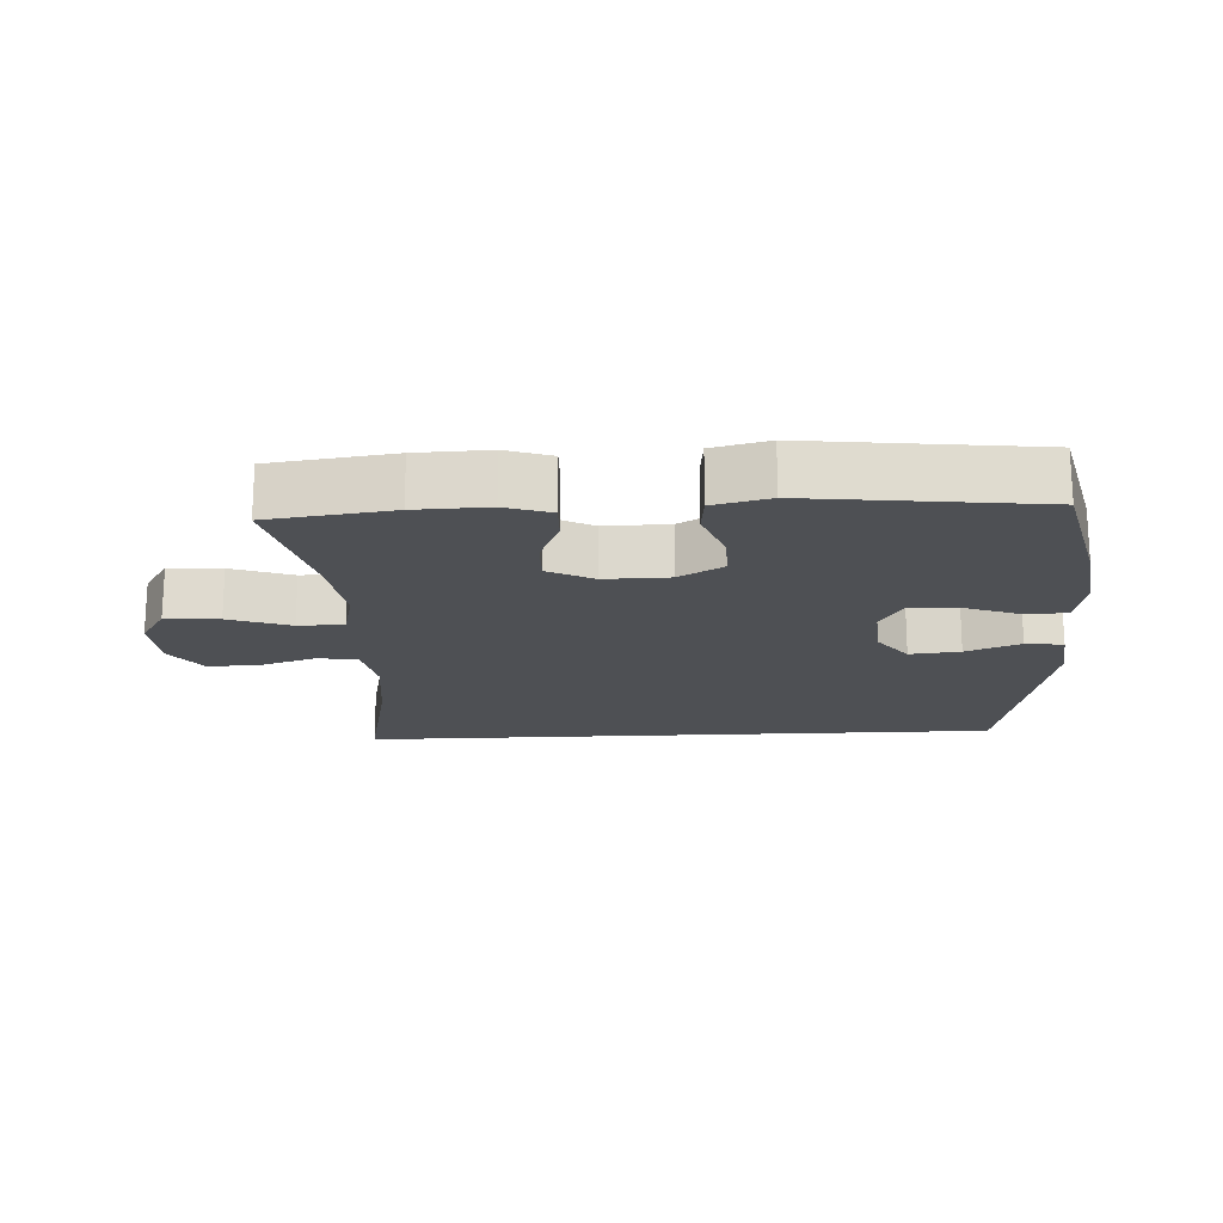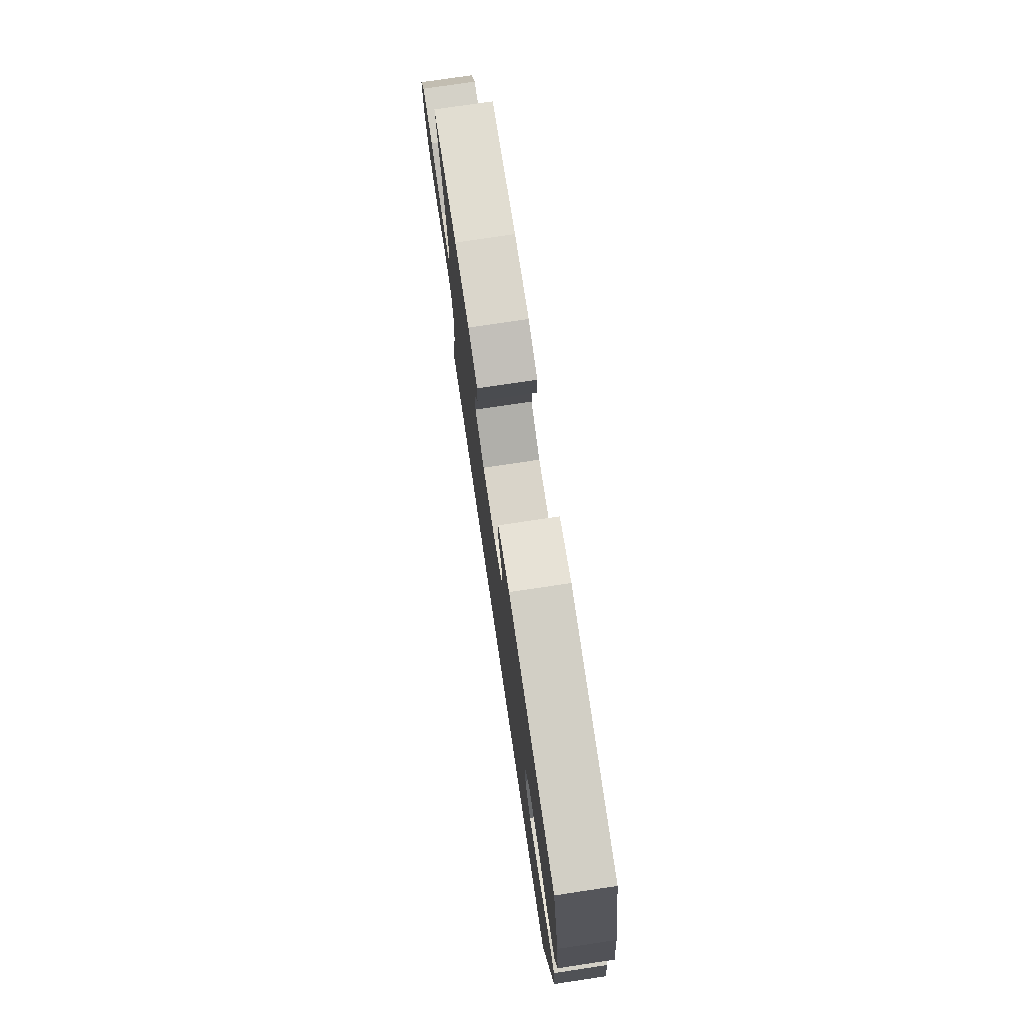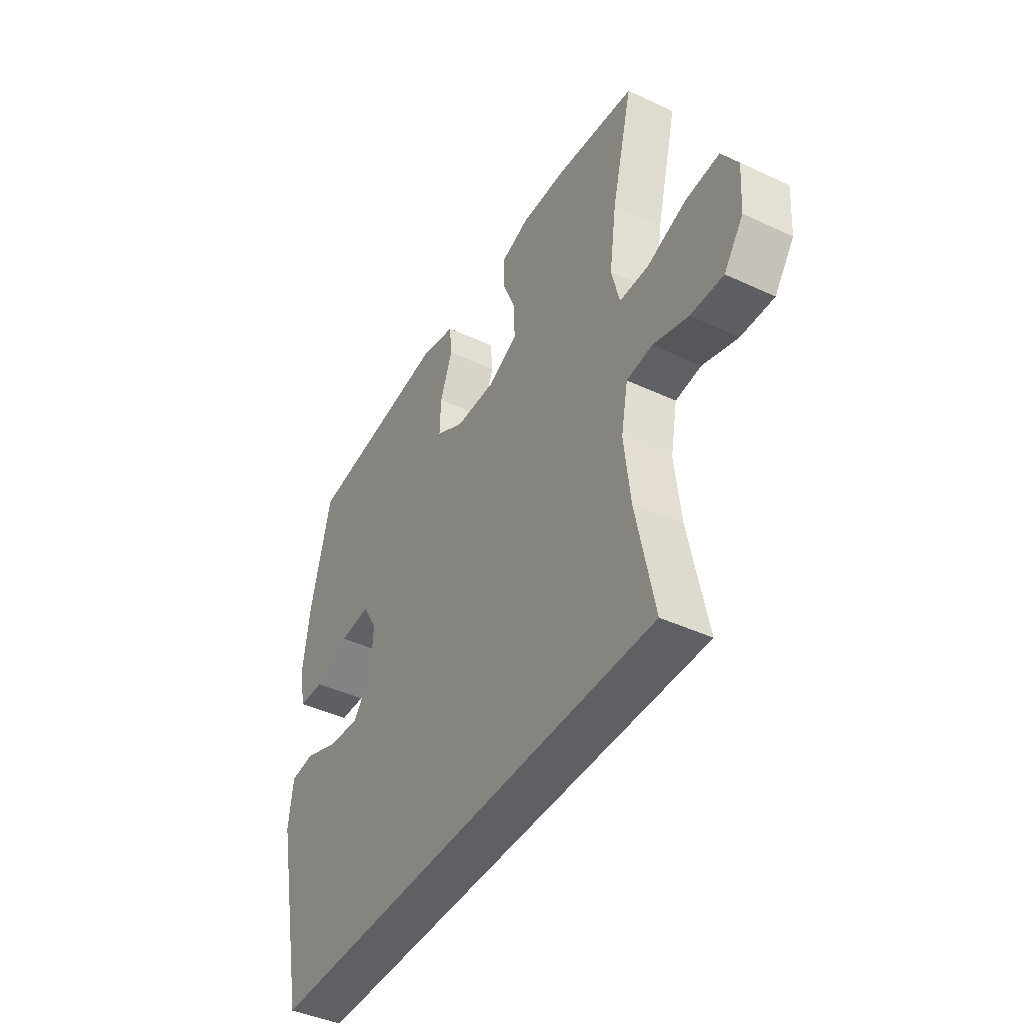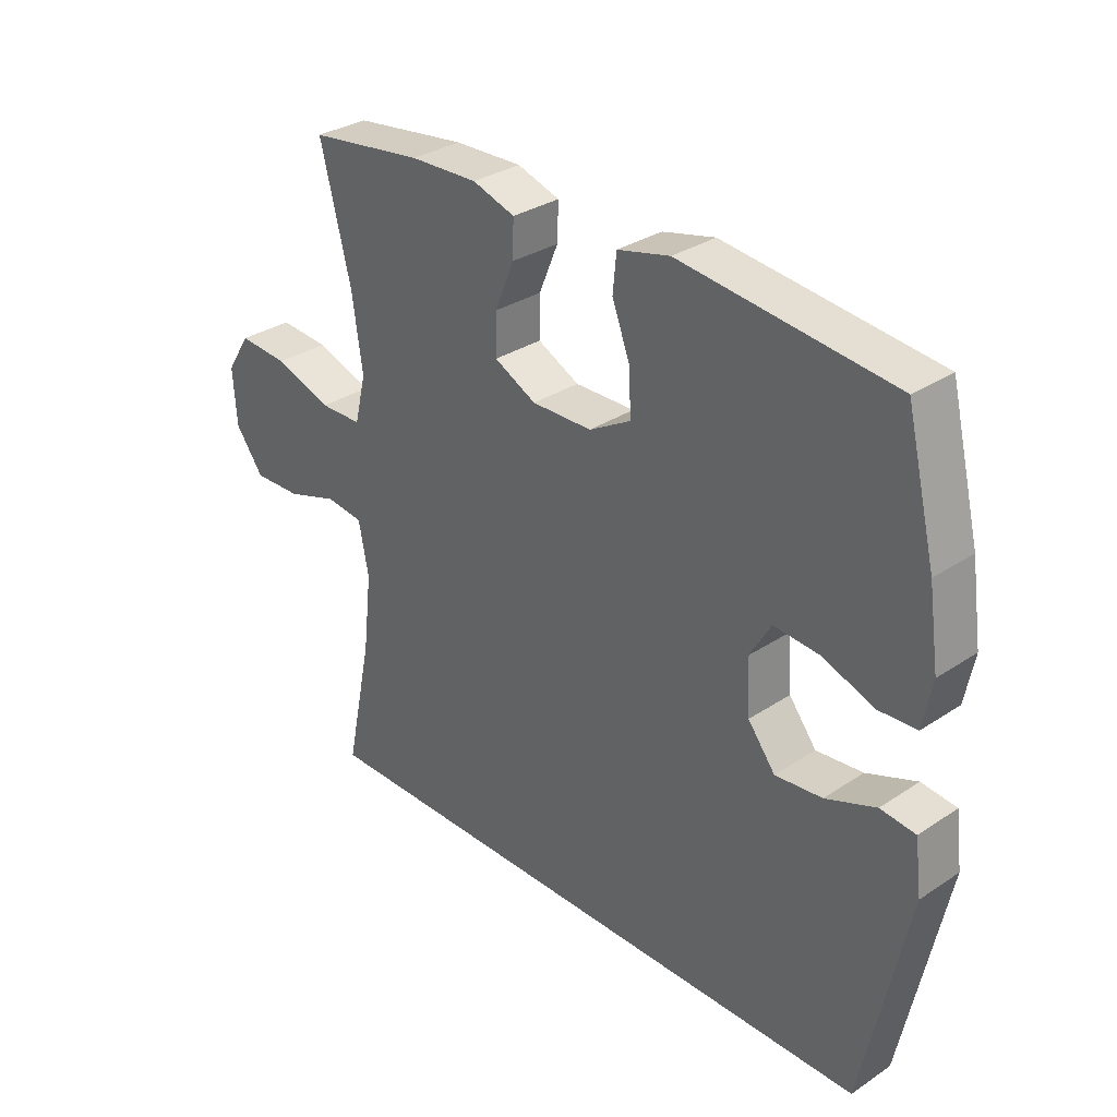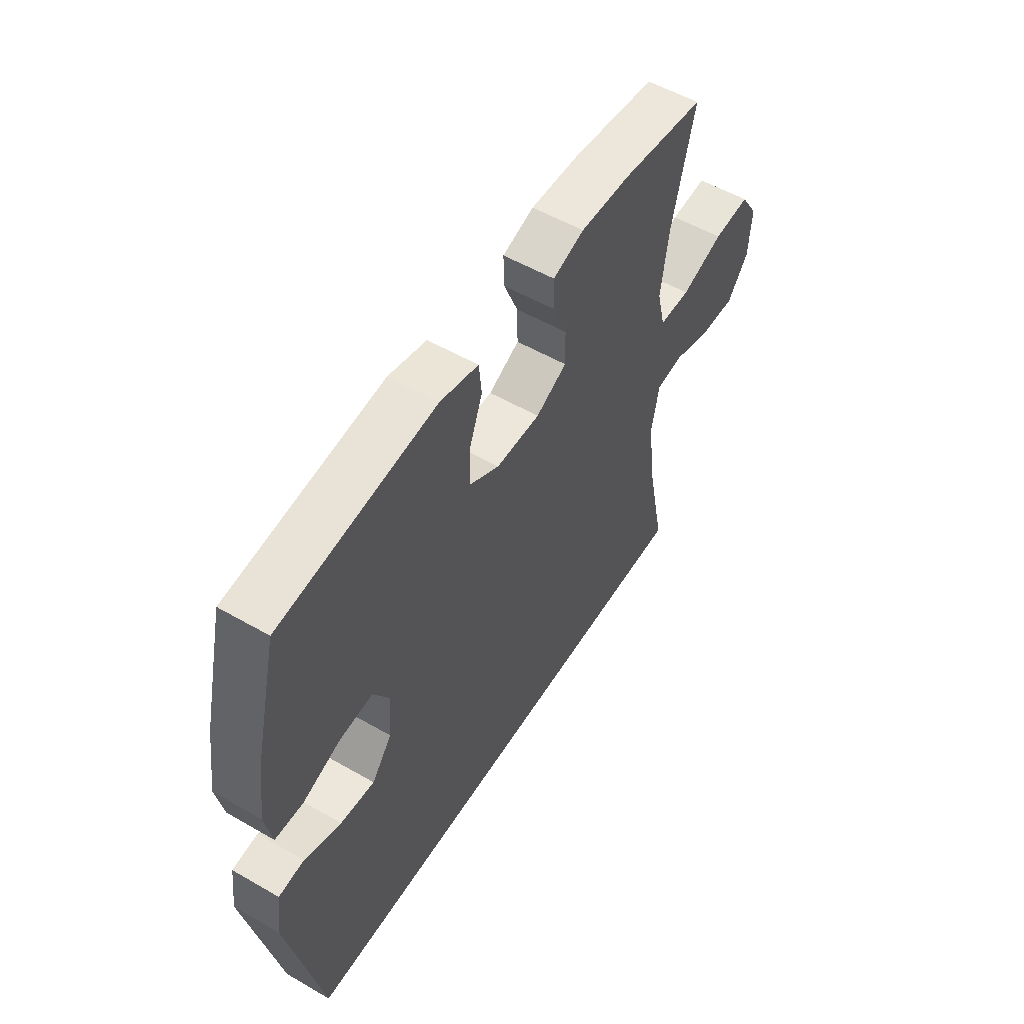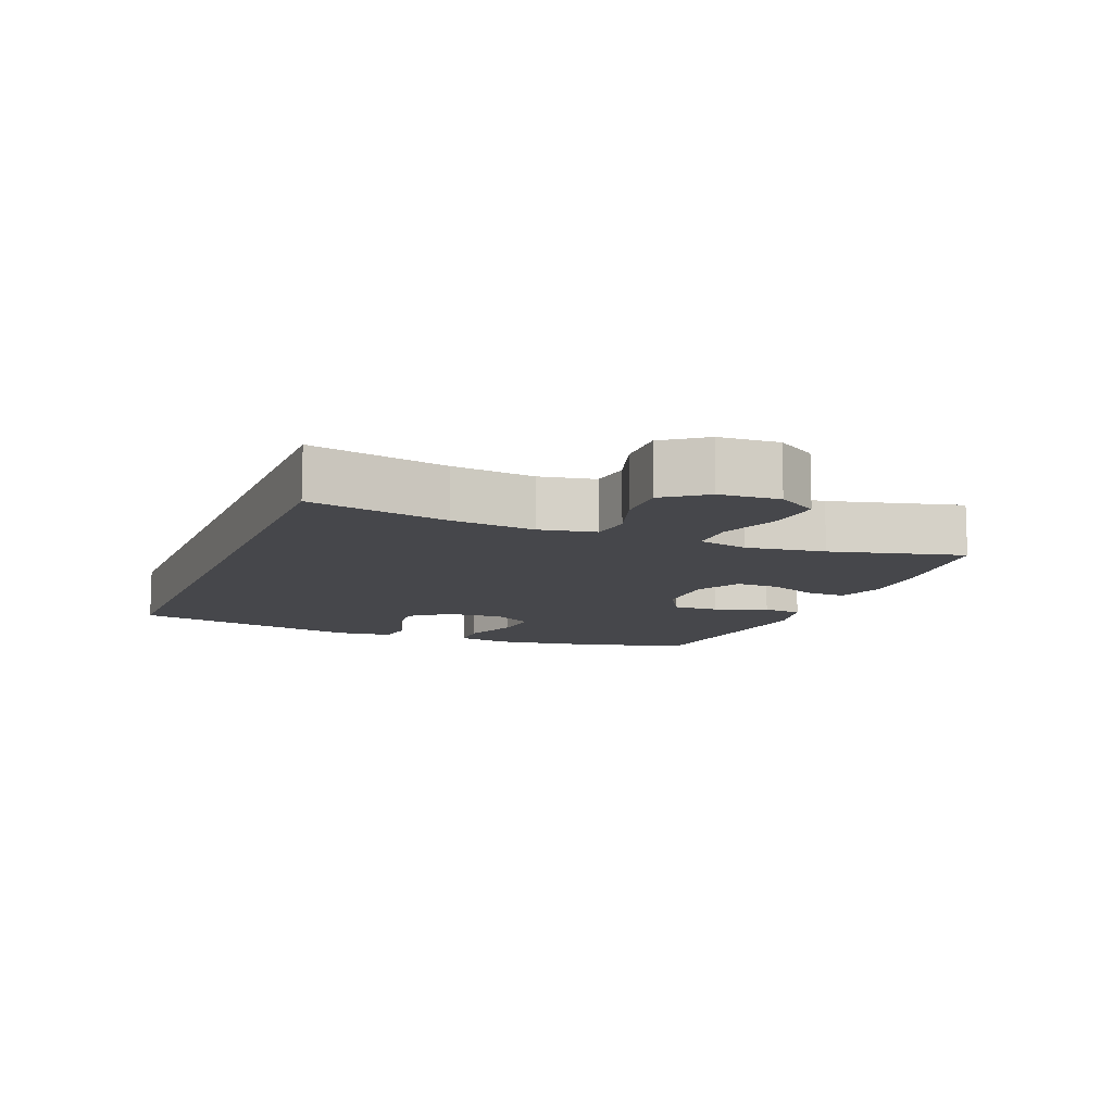
<metadata>
{"format":"obj","ext":"obj","renderer":"f3d","projection":"perspective","resolution":1024,"background":"white","views":[{"elev":-18.8,"azim":3.0,"up":"+Y"},{"elev":75.8,"azim":81.5,"up":"+Z"},{"elev":-42.8,"azim":-119.0,"up":"+Z"},{"elev":31.5,"azim":46.8,"up":"+Z"},{"elev":54.3,"azim":121.5,"up":"+Z"},{"elev":-10.7,"azim":-111.9,"up":"+Y"}]}
</metadata>
<code>
o path672
v 0.5833 0.0375 -0.1379
v 0.572 0.0375 -0.04859
v 0.513 0.0375 -0.04193
v 0.4284 0.0375 -0.07434
v 0.3497 0.0375 -0.08221
v 0.3034 0.0375 -0.02224
v 0.2972 0.0375 0.06752
v 0.3338 0.0375 0.1287
v 0.4099 0.0375 0.1228
v 0.497 0.0375 0.09082
v 0.5607 0.0375 0.09371
v 0.5763 0.0375 0.1735
v 0.5584 0.0375 0.2967
v 0.5083 0.0375 0.5029
v 0.1514 0.0375 0.544
v 0.06344 0.0375 0.5229
v 0.05728 0.0375 0.461
v 0.08797 0.0375 0.3793
v 0.0904 0.0375 0.3067
v 0.0206 0.0375 0.2673
v -0.08063 0.0375 0.2657
v -0.1513 0.0375 0.3014
v -0.15 0.0375 0.3696
v -0.1177 0.0375 0.4476
v -0.1159 0.0375 0.5083
v -0.1875 0.0375 0.5317
v -0.3013 0.0375 0.5281
v -0.4934 0.0375 0.5029
v -0.4417 0.0375 0.2968
v -0.4243 0.0375 0.174
v -0.4435 0.0375 0.09529
v -0.5148 0.0375 0.09413
v -0.6111 0.0375 0.1277
v -0.6947 0.0375 0.1338
v -0.7347 0.0375 0.0708
v -0.7286 0.0375 -0.02267
v -0.6809 0.0375 -0.08764
v -0.6003 0.0375 -0.08528
v -0.5133 0.0375 -0.05724
v -0.4504 0.0375 -0.0653
v -0.4335 0.0375 -0.1519
v -0.4485 0.0375 -0.2823
v -0.4934 0.0375 -0.499
v 0.5083 0.0375 -0.499
v 0.5833 -0.0375 -0.1379
v 0.572 -0.0375 -0.04859
v 0.513 -0.0375 -0.04193
v 0.4284 -0.0375 -0.07434
v 0.3497 -0.0375 -0.08221
v 0.3034 -0.0375 -0.02224
v 0.2972 -0.0375 0.06752
v 0.3338 -0.0375 0.1287
v 0.4099 -0.0375 0.1228
v 0.497 -0.0375 0.09082
v 0.5607 -0.0375 0.09371
v 0.5763 -0.0375 0.1735
v 0.5584 -0.0375 0.2967
v 0.5083 -0.0375 0.5029
v 0.1514 -0.0375 0.544
v 0.06344 -0.0375 0.5229
v 0.05728 -0.0375 0.461
v 0.08797 -0.0375 0.3793
v 0.0904 -0.0375 0.3067
v 0.0206 -0.0375 0.2673
v -0.08063 -0.0375 0.2657
v -0.1513 -0.0375 0.3014
v -0.15 -0.0375 0.3696
v -0.1177 -0.0375 0.4476
v -0.1159 -0.0375 0.5083
v -0.1875 -0.0375 0.5317
v -0.3013 -0.0375 0.5281
v -0.4934 -0.0375 0.5029
v -0.4417 -0.0375 0.2968
v -0.4243 -0.0375 0.174
v -0.4435 -0.0375 0.09529
v -0.5148 -0.0375 0.09413
v -0.6111 -0.0375 0.1277
v -0.6947 -0.0375 0.1338
v -0.7347 -0.0375 0.0708
v -0.7286 -0.0375 -0.02267
v -0.6809 -0.0375 -0.08764
v -0.6003 -0.0375 -0.08528
v -0.5133 -0.0375 -0.05724
v -0.4504 -0.0375 -0.0653
v -0.4335 -0.0375 -0.1519
v -0.4485 -0.0375 -0.2823
v -0.4934 -0.0375 -0.499
v 0.5083 -0.0375 -0.499
v -0.6947 0.0375 0.1338
v -0.6947 0.0375 0.1338
v -0.7347 0.0375 0.0708
v -0.7286 0.0375 -0.02267
v -0.6809 0.0375 -0.08764
v -0.6111 0.0375 0.1277
v -0.6003 0.0375 -0.08528
v -0.5148 0.0375 0.09413
v -0.5133 0.0375 -0.05724
v -0.4435 0.0375 0.09529
v -0.4435 0.0375 0.09529
v -0.4504 0.0375 -0.0653
v -0.4504 0.0375 -0.0653
v -0.4934 0.0375 -0.499
v -0.4934 0.0375 -0.499
v 0.5083 0.0375 -0.499
v 0.5083 0.0375 -0.499
v -0.4485 0.0375 -0.2823
v -0.4934 0.0375 0.5029
v -0.4934 0.0375 0.5029
v -0.4417 0.0375 0.2968
v -0.4335 0.0375 -0.1519
v -0.4243 0.0375 0.174
v -0.3013 0.0375 0.5281
v -0.1875 0.0375 0.5317
v -0.1159 0.0375 0.5083
v -0.1159 0.0375 0.5083
v -0.1513 0.0375 0.3014
v -0.1513 0.0375 0.3014
v -0.15 0.0375 0.3696
v -0.08063 0.0375 0.2657
v -0.1177 0.0375 0.4476
v 0.0206 0.0375 0.2673
v 0.0904 0.0375 0.3067
v 0.0904 0.0375 0.3067
v 0.06344 0.0375 0.5229
v 0.06344 0.0375 0.5229
v 0.05728 0.0375 0.461
v 0.08797 0.0375 0.3793
v 0.1514 0.0375 0.544
v 0.3034 0.0375 -0.02224
v 0.2972 0.0375 0.06752
v 0.3338 0.0375 0.1287
v 0.3338 0.0375 0.1287
v 0.3497 0.0375 -0.08221
v 0.4099 0.0375 0.1228
v 0.4284 0.0375 -0.07434
v 0.5083 0.0375 0.5029
v 0.5083 0.0375 0.5029
v 0.497 0.0375 0.09082
v 0.513 0.0375 -0.04193
v 0.5607 0.0375 0.09371
v 0.5607 0.0375 0.09371
v 0.572 0.0375 -0.04859
v 0.572 0.0375 -0.04859
v 0.5584 0.0375 0.2967
v 0.5763 0.0375 0.1735
v 0.5833 0.0375 -0.1379
v -0.6947 -0.0375 0.1338
v -0.6947 -0.0375 0.1338
v -0.7347 -0.0375 0.0708
v -0.7286 -0.0375 -0.02267
v -0.6809 -0.0375 -0.08764
v -0.6111 -0.0375 0.1277
v -0.6003 -0.0375 -0.08528
v -0.5148 -0.0375 0.09413
v -0.5133 -0.0375 -0.05724
v -0.4435 -0.0375 0.09529
v -0.4435 -0.0375 0.09529
v -0.4504 -0.0375 -0.0653
v -0.4504 -0.0375 -0.0653
v -0.4934 -0.0375 -0.499
v -0.4934 -0.0375 -0.499
v 0.5083 -0.0375 -0.499
v 0.5083 -0.0375 -0.499
v -0.4485 -0.0375 -0.2823
v -0.4934 -0.0375 0.5029
v -0.4934 -0.0375 0.5029
v -0.4417 -0.0375 0.2968
v -0.4335 -0.0375 -0.1519
v -0.4243 -0.0375 0.174
v -0.3013 -0.0375 0.5281
v -0.1875 -0.0375 0.5317
v -0.1159 -0.0375 0.5083
v -0.1159 -0.0375 0.5083
v -0.1513 -0.0375 0.3014
v -0.1513 -0.0375 0.3014
v -0.15 -0.0375 0.3696
v -0.08063 -0.0375 0.2657
v -0.1177 -0.0375 0.4476
v 0.0206 -0.0375 0.2673
v 0.0904 -0.0375 0.3067
v 0.0904 -0.0375 0.3067
v 0.06344 -0.0375 0.5229
v 0.06344 -0.0375 0.5229
v 0.05728 -0.0375 0.461
v 0.08797 -0.0375 0.3793
v 0.1514 -0.0375 0.544
v 0.3034 -0.0375 -0.02224
v 0.2972 -0.0375 0.06752
v 0.3338 -0.0375 0.1287
v 0.3338 -0.0375 0.1287
v 0.3497 -0.0375 -0.08221
v 0.4099 -0.0375 0.1228
v 0.4284 -0.0375 -0.07434
v 0.5083 -0.0375 0.5029
v 0.5083 -0.0375 0.5029
v 0.497 -0.0375 0.09082
v 0.513 -0.0375 -0.04193
v 0.5607 -0.0375 0.09371
v 0.5607 -0.0375 0.09371
v 0.572 -0.0375 -0.04859
v 0.572 -0.0375 -0.04859
v 0.5584 -0.0375 0.2967
v 0.5763 -0.0375 0.1735
v 0.5833 -0.0375 -0.1379
f 187 164 191
f 179 188 180
f 178 171 176
f 169 174 167
f 174 169 177
f 179 187 188
f 177 169 156
f 194 189 202
f 177 158 168
f 154 152 153
f 202 189 192
f 192 196 203
f 162 164 160
f 185 186 184
f 203 196 198
f 180 188 189
f 155 154 153
f 180 189 185
f 186 185 194
f 191 162 193
f 162 191 164
f 154 155 156
f 177 156 158
f 168 164 187
f 204 193 162
f 193 204 197
f 150 152 149
f 153 152 150
f 172 171 178
f 177 168 187
f 149 152 147
f 170 176 171
f 197 204 200
f 177 187 179
f 176 167 174
f 153 150 151
f 158 156 155
f 167 176 170
f 184 186 182
f 194 185 189
f 202 192 203
f 165 167 170
f 90 35 79 148
f 35 36 80 79
f 36 37 81 80
f 33 34 78 77
f 37 38 82 81
f 32 33 77 76
f 38 39 83 82
f 99 32 76 157
f 39 101 159 83
f 103 105 163 161
f 42 43 87 86
f 108 29 73 166
f 40 41 85 84
f 41 42 86 85
f 30 31 75 74
f 29 30 74 73
f 27 28 72 71
f 26 27 71 70
f 115 26 70 173
f 117 23 67 175
f 21 22 66 65
f 24 25 69 68
f 23 24 68 67
f 20 21 65 64
f 123 20 64 181
f 125 17 61 183
f 17 18 62 61
f 15 16 60 59
f 18 19 63 62
f 6 7 51 50
f 7 132 190 51
f 5 6 50 49
f 8 9 53 52
f 4 5 49 48
f 137 15 59 195
f 9 10 54 53
f 3 4 48 47
f 10 141 199 54
f 143 3 47 201
f 13 14 58 57
f 12 13 57 56
f 11 12 56 55
f 1 2 46 45
f 44 1 45 88
f 129 133 106
f 121 122 130
f 120 118 113
f 111 109 116
f 116 119 111
f 121 130 129
f 119 98 111
f 136 144 131
f 119 110 100
f 96 95 94
f 144 134 131
f 134 145 138
f 104 102 106
f 127 126 128
f 145 140 138
f 122 131 130
f 97 95 96
f 122 127 131
f 128 136 127
f 133 135 104
f 104 106 133
f 96 98 97
f 119 100 98
f 110 129 106
f 146 104 135
f 135 139 146
f 92 91 94
f 95 92 94
f 114 120 113
f 119 129 110
f 91 89 94
f 112 113 118
f 139 142 146
f 119 121 129
f 118 116 109
f 95 93 92
f 100 97 98
f 109 112 118
f 126 124 128
f 136 131 127
f 144 145 134
f 107 112 109

</code>
